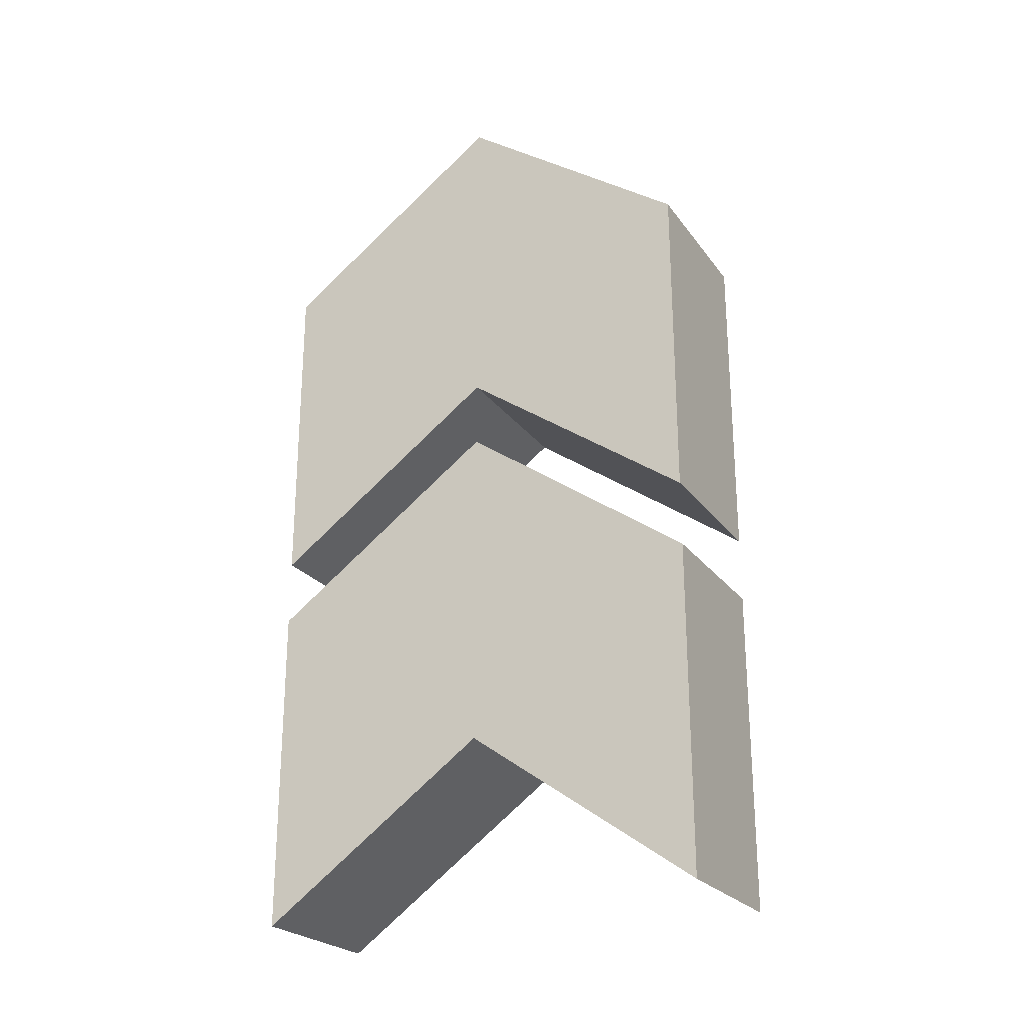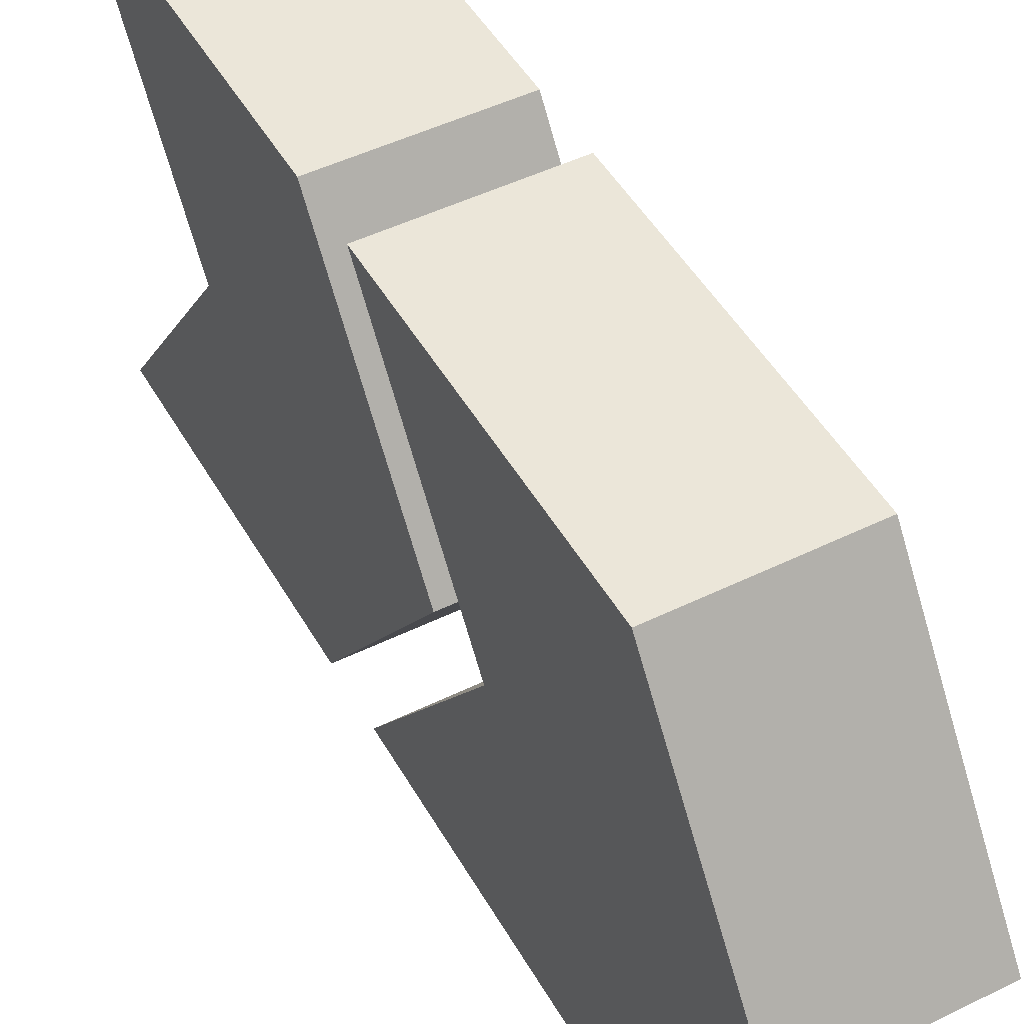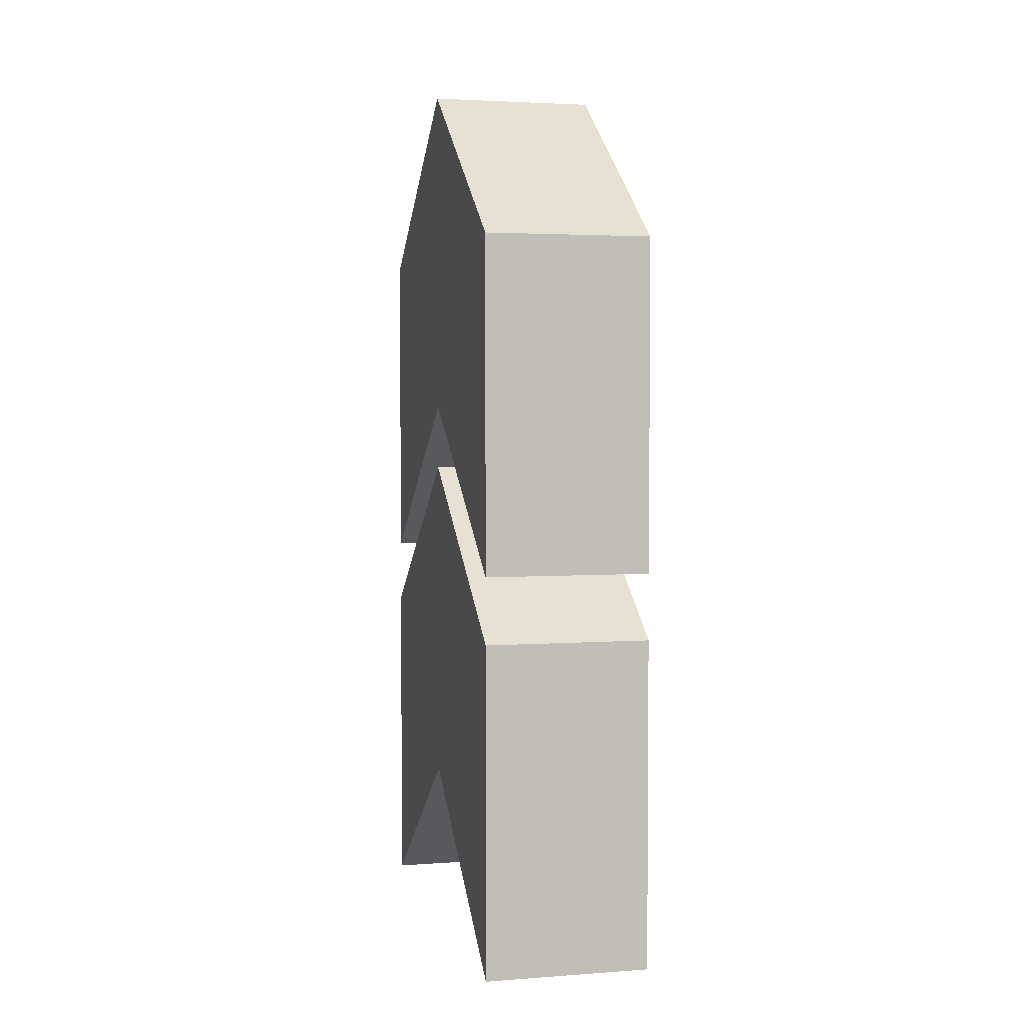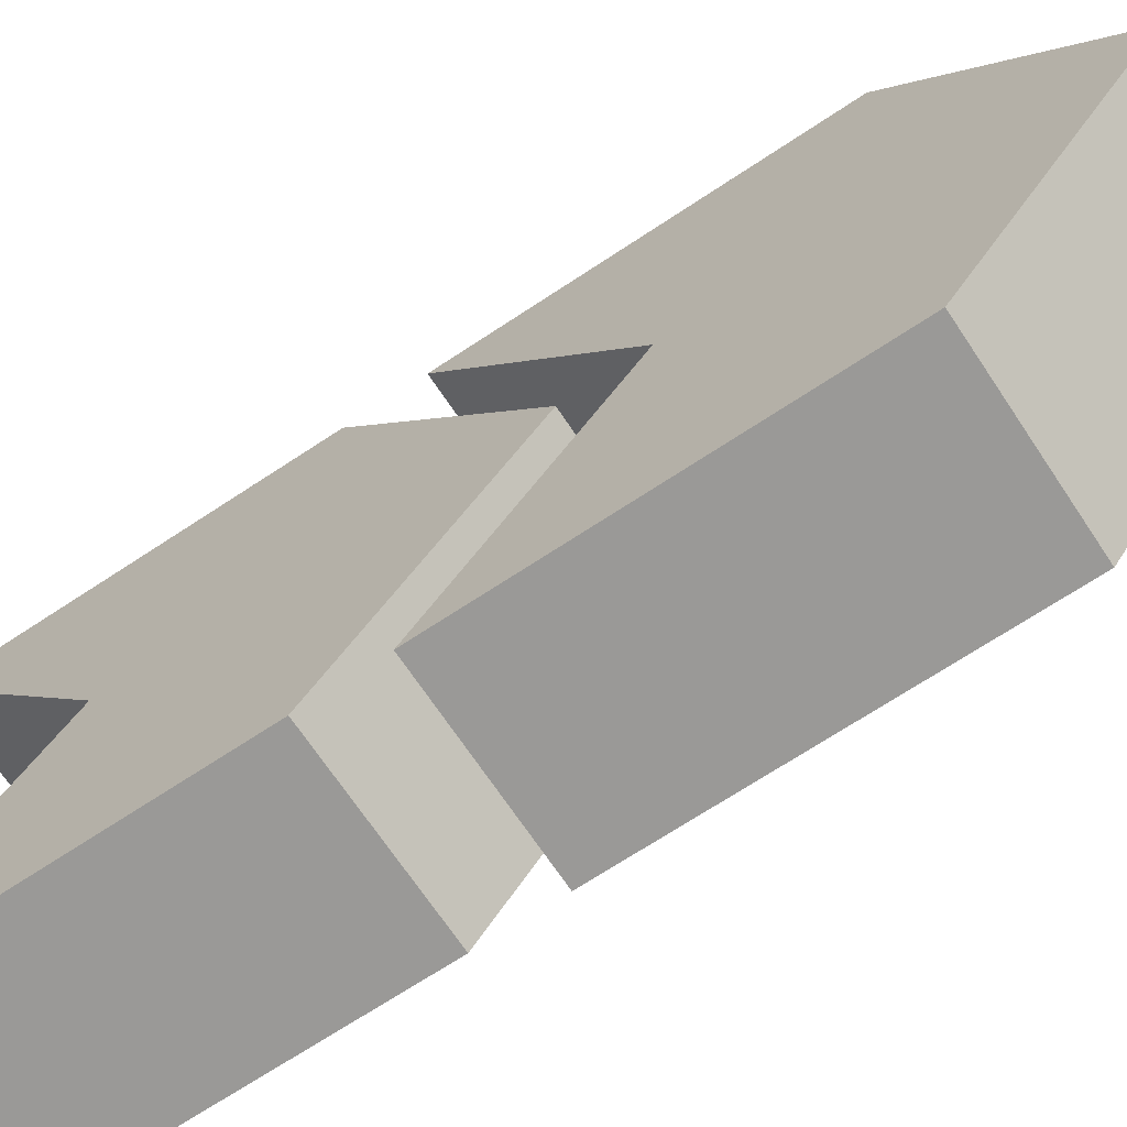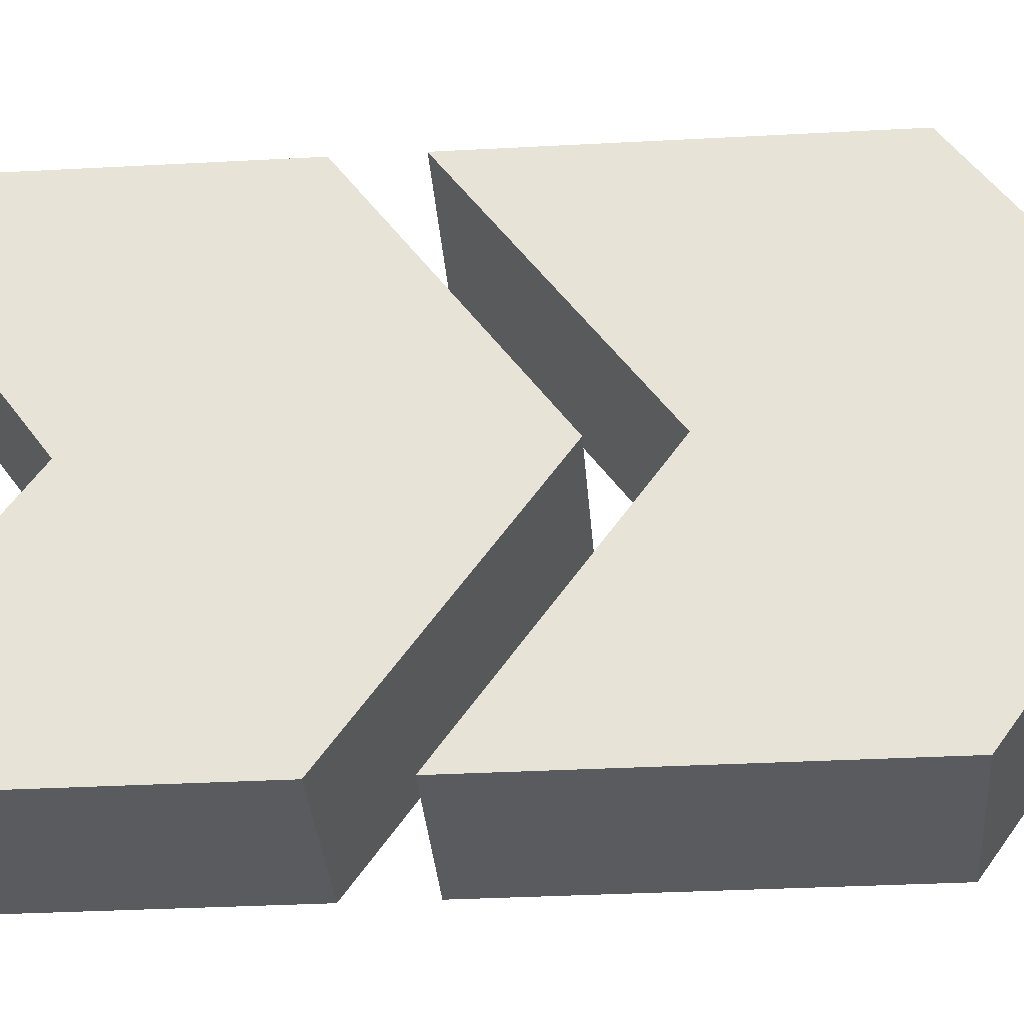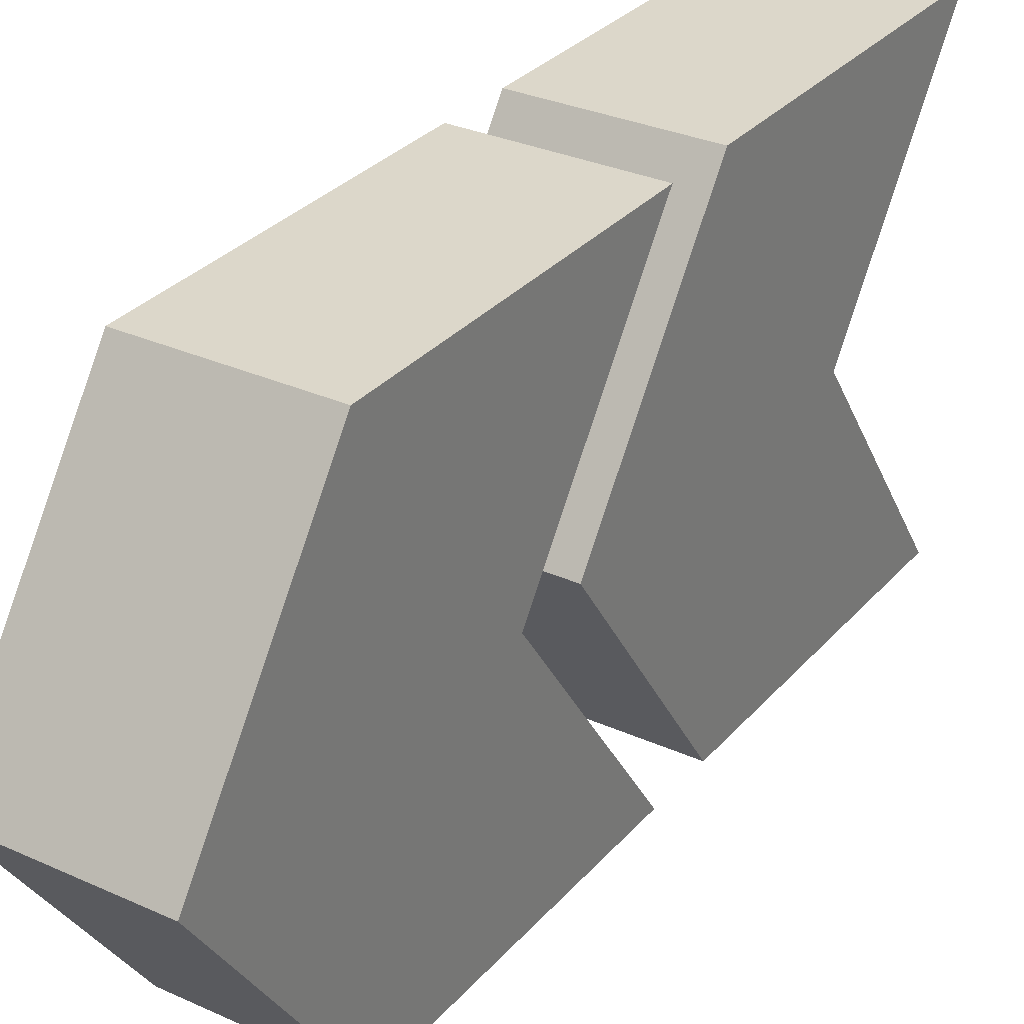
<metadata>
{"format":"obj","ext":"obj","renderer":"f3d","projection":"perspective","resolution":1024,"background":"white","views":[{"elev":-24.4,"azim":117.4,"up":"+Y"},{"elev":48.4,"azim":151.3,"up":"+Z"},{"elev":3.2,"azim":166.3,"up":"+Y"},{"elev":-69.0,"azim":123.6,"up":"+Z"},{"elev":-32.8,"azim":94.3,"up":"+Z"},{"elev":30.7,"azim":-146.9,"up":"+Z"}]}
</metadata>
<code>
o Boost
v 0.2 -0.24 -0.56
v 0.2 0.56 -0.56
v 0.2 -0.24 0.56
v 0.2 0.56 0.56
v -0.2 -0.24 -0.56
v -0.2 0.56 -0.56
v -0.2 -0.24 0.56
v -0.2 0.56 0.56
v 0.2 0.16 0
v 0.2 0.96 0
v -0.2 0.16 0
v -0.2 0.96 0
v 0.2 -1.2 -0.56
v 0.2 -0.4 -0.56
v 0.2 -1.2 0.56
v 0.2 -0.4 0.56
v -0.2 -1.2 -0.56
v -0.2 -0.4 -0.56
v -0.2 -1.2 0.56
v -0.2 -0.4 0.56
v 0.2 -0.8 0
v 0.2 -0 0
v -0.2 -0.8 0
v -0.2 -0 0
f 9 4 3
f 4 7 3
f 11 6 5
f 6 1 5
f 11 1 9
f 10 6 12
f 4 12 8
f 7 9 3
f 8 11 7
f 2 9 1
f 21 16 15
f 16 19 15
f 23 18 17
f 18 13 17
f 23 13 21
f 22 18 24
f 16 24 20
f 19 21 15
f 20 23 19
f 14 21 13
f 9 10 4
f 4 8 7
f 11 12 6
f 6 2 1
f 11 5 1
f 10 2 6
f 4 10 12
f 7 11 9
f 8 12 11
f 2 10 9
f 21 22 16
f 16 20 19
f 23 24 18
f 18 14 13
f 23 17 13
f 22 14 18
f 16 22 24
f 19 23 21
f 20 24 23
f 14 22 21

</code>
